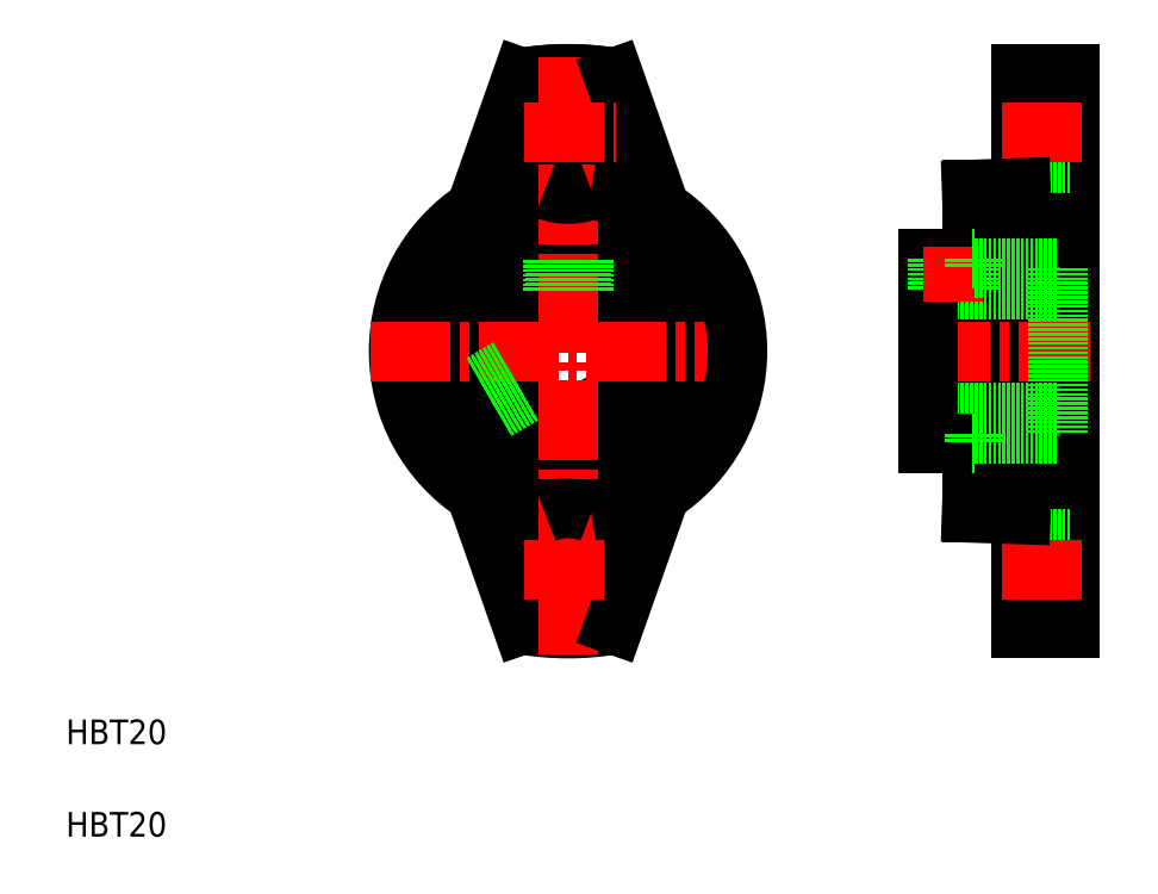
<metadata>
{"format":"dxf","ext":"dxf","renderer":"ezdxf+matplotlib","layout":"modelspace","background":"white","min_lineweight":24,"dpi":150}
</metadata>
<code>
0
SECTION
2
ENTITIES
0
TEXT
8
0
10
222.7
20
196.2
30
0
40
4
1
HBT20
0
TEXT
8
0
10
222.7
20
211.2
30
0
40
4
1
HBT20
0
CIRCLE
8
0
10
304.2
20
274.9
30
0
40
10
0
CIRCLE
8
0
10
304.2
20
274.9
30
0
40
15
0
CIRCLE
8
0
10
304.2
20
274.9
30
0
40
21
0
CIRCLE
8
0
10
304.2
20
310.4
30
0
40
5
0
CIRCLE
8
0
10
304.2
20
239.4
30
0
40
5
0
ARC
8
0
10
304.2
20
274.9
30
0
40
26.5
50
98.15
51
261.9
0
ARC
8
0
10
304.2
20
274.9
30
0
40
45
50
80.41
51
99.59
0
ARC
8
0
10
304.2
20
274.9
30
0
40
45
50
260.4
51
279.6
0
ARC
8
0
10
304.2
20
274.9
30
0
40
45
50
80.41
51
99.59
0
LINE
8
0
10
296.7
20
230.5
30
0
11
289.2
21
251.9
31
0
0
LINE
8
0
10
296.7
20
319.3
30
0
11
289.2
21
298
31
0
0
ARC
8
0
10
304.2
20
274.9
30
0
40
27.5
50
123.1
51
236.9
0
LINE
8
CENTER
10
304.2
20
322.7
30
0
11
304.2
21
225.8
31
0
0
ARC
8
0
10
304.2
20
274.9
30
0
40
26.5
50
278.1
51
81.85
0
LINE
8
0
10
311.7
20
230.5
30
0
11
319.2
21
251.9
31
0
0
LINE
8
0
10
377.7
20
319.9
30
0
11
377.7
21
229.9
31
0
0
LINE
8
0
10
385.7
20
229.9
30
0
11
385.7
21
319.9
31
0
0
LINE
8
0
10
369.7
20
301.1
30
0
11
369.7
21
248.7
31
0
0
LINE
8
CENTER
10
297.1
20
239.4
30
0
11
311.6
21
239.4
31
0
0
ARC
8
0
10
304.2
20
239.4
30
0
40
10
50
67.94
51
112.1
0
LINE
8
0
10
377.7
20
234.4
30
0
11
385.7
21
234.4
31
0
0
LINE
8
0
10
377.7
20
244.4
30
0
11
385.7
21
244.4
31
0
0
LINE
8
0
10
377.7
20
229.9
30
0
11
385.7
21
229.9
31
0
0
LINE
8
CENTER
10
374.6
20
239.4
30
0
11
388.9
21
239.4
31
0
0
LINE
8
0
10
369.7
20
248.7
30
0
11
377.7
21
248.4
31
0
0
LINE
8
0
10
369.7
20
289.9
30
0
11
362.7
21
289.9
31
0
0
LINE
8
0
10
362.7
20
264.9
30
0
11
383.7
21
264.9
31
0
0
LINE
8
0
10
362.7
20
284.9
30
0
11
383.7
21
284.9
31
0
0
LINE
8
CENTER
10
359.8
20
274.9
30
0
11
388.9
21
274.9
31
0
0
LINE
8
0
10
362.7
20
259.9
30
0
11
369.7
21
259.9
31
0
0
LINE
8
0
10
311.7
20
319.3
30
0
11
319.2
21
298
31
0
0
LINE
8
CENTER
10
272.2
20
274.9
30
0
11
335.3
21
274.9
31
0
0
ARC
8
0
10
304.2
20
274.9
30
0
40
27.5
50
303.1
51
56.94
0
LINE
8
0
10
306.7
20
289.7
30
0
11
306.7
21
284.6
31
0
0
LINE
8
0
10
306.3
20
289.8
30
0
11
306.3
21
284.7
31
0
0
LINE
8
0
10
301.7
20
289.7
30
0
11
301.7
21
284.6
31
0
0
LINE
8
0
10
302.1
20
289.8
30
0
11
302.1
21
284.7
31
0
0
LINE
8
0
10
362.7
20
289.9
30
0
11
362.7
21
259.9
31
0
0
LINE
8
0
10
368.8
20
289.9
30
0
11
368.8
21
284.9
31
0
0
LINE
8
0
10
364.6
20
289.9
30
0
11
364.6
21
284.9
31
0
0
LINE
8
0
10
369.2
20
289.9
30
0
11
369.2
21
284.9
31
0
0
LINE
8
0
10
364.2
20
289.9
30
0
11
364.2
21
284.9
31
0
0
LINE
8
CENTER
10
366.7
20
291.9
30
0
11
366.7
21
282.9
31
0
0
LINE
8
CENTER
10
297.1
20
310.4
30
0
11
312
21
310.4
31
0
0
ARC
8
0
10
304.2
20
310.4
30
0
40
10
50
247.9
51
292.1
0
LINE
8
0
10
383.7
20
288.4
30
0
11
383.7
21
261.4
31
0
0
LINE
8
0
10
370.2
20
261.4
30
0
11
383.7
21
261.4
31
0
0
LINE
8
0
10
369.7
20
259.9
30
0
11
370.2
21
259.9
31
0
0
LINE
8
0
10
370.2
20
261.4
30
0
11
370.2
21
259.9
31
0
0
LINE
8
0
10
370.2
20
288.4
30
0
11
383.7
21
288.4
31
0
0
LINE
8
0
10
370.2
20
289.9
30
0
11
370.2
21
288.4
31
0
0
LINE
8
0
10
370.2
20
289.9
30
0
11
369.7
21
289.9
31
0
0
LINE
8
0
10
377.7
20
305.4
30
0
11
385.7
21
305.4
31
0
0
LINE
8
0
10
377.7
20
315.4
30
0
11
385.7
21
315.4
31
0
0
LINE
8
0
10
385.7
20
319.9
30
0
11
377.7
21
319.9
31
0
0
LINE
8
CENTER
10
374.6
20
310.4
30
0
11
388.9
21
310.4
31
0
0
LINE
8
0
10
377.7
20
301.4
30
0
11
369.7
21
301.1
31
0
0
LINE
8
0
10
292.4
20
265.7
30
0
11
296.8
21
268.2
31
0
0
LINE
8
0
10
292.7
20
265.4
30
0
11
297.1
21
267.9
31
0
0
LINE
8
0
10
290.3
20
269.3
30
0
11
294.7
21
271.8
31
0
0
LINE
8
0
10
290.2
20
269.7
30
0
11
294.6
21
272.2
31
0
0
ENDSEC
0
EOF

</code>
